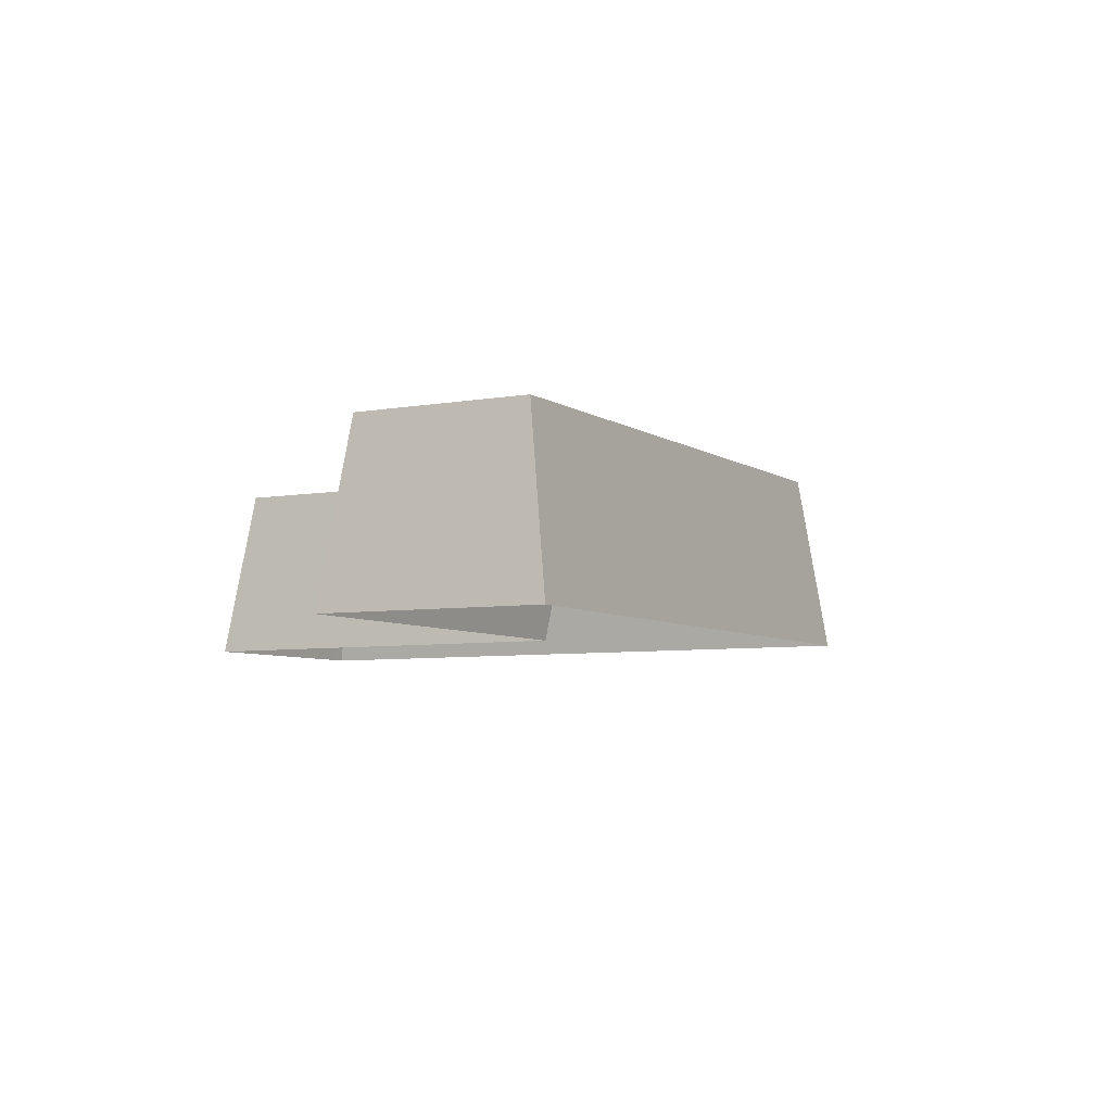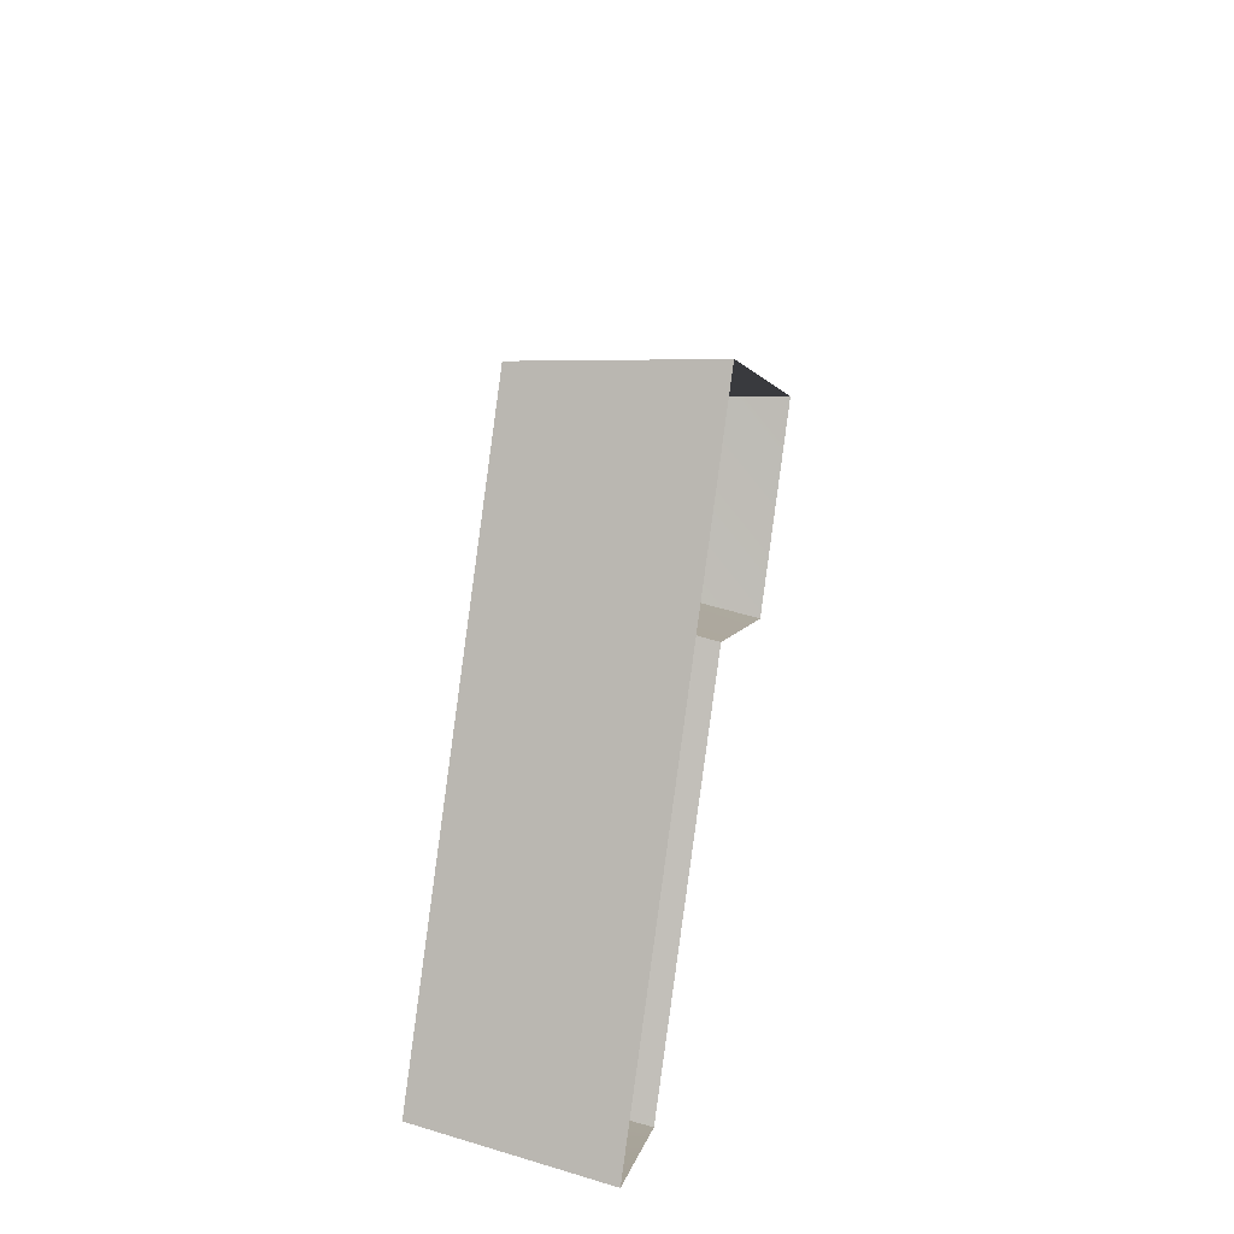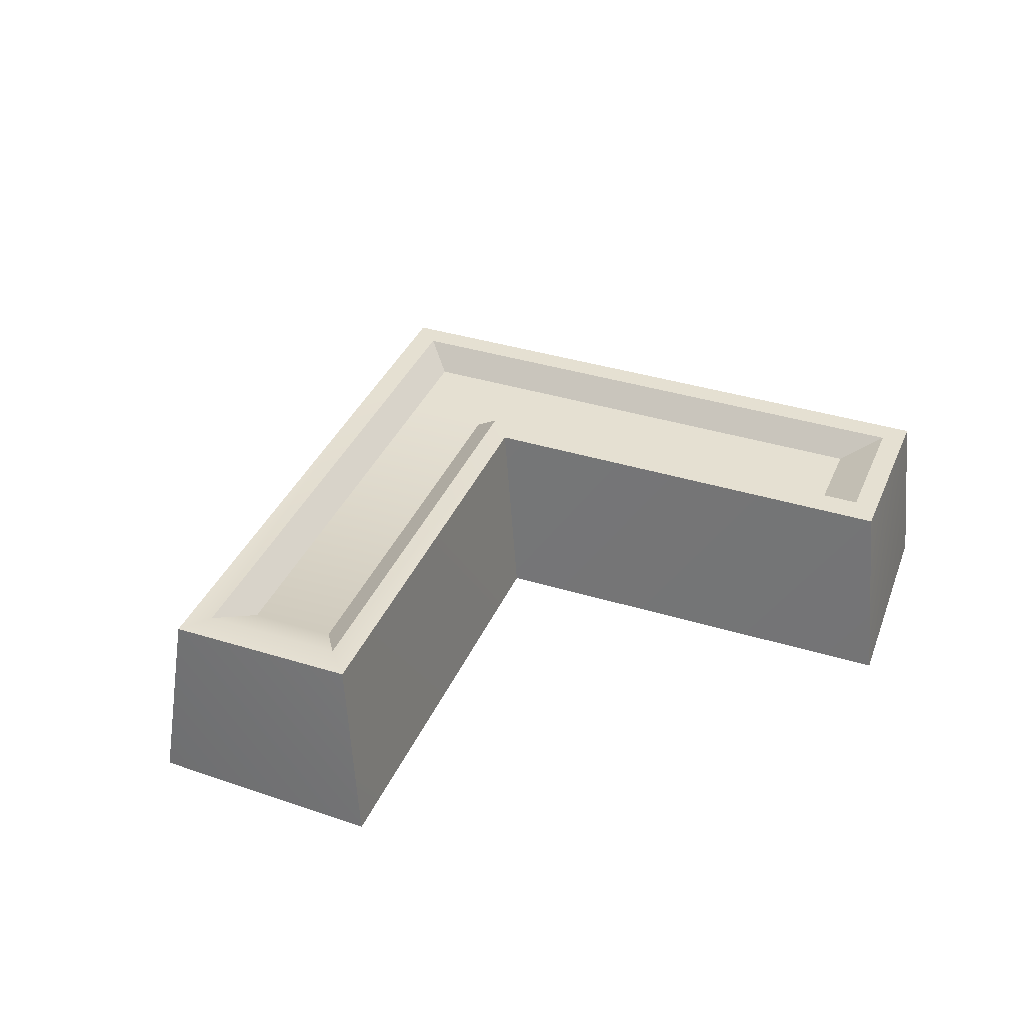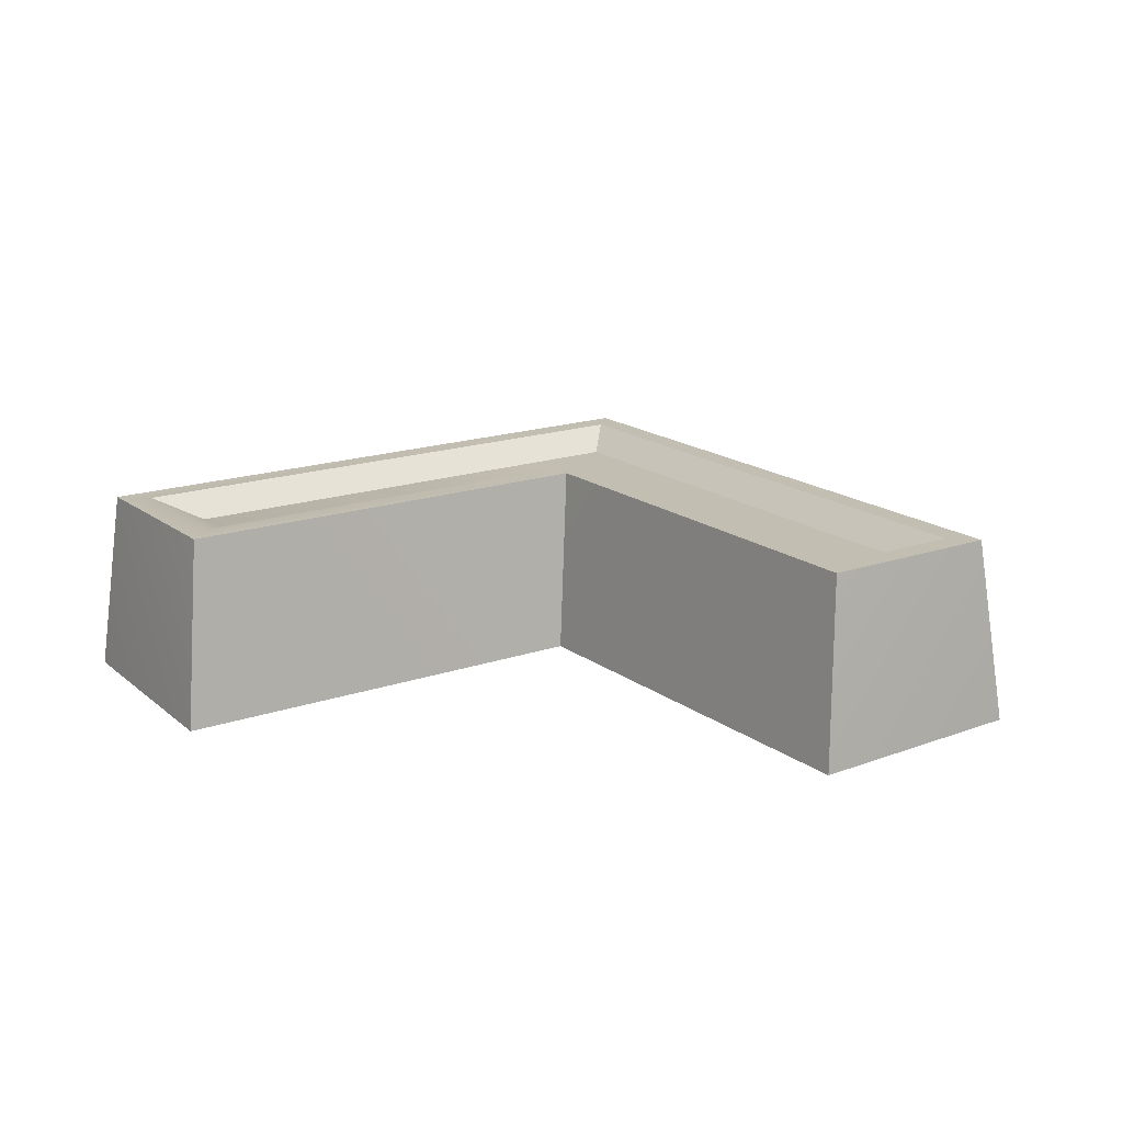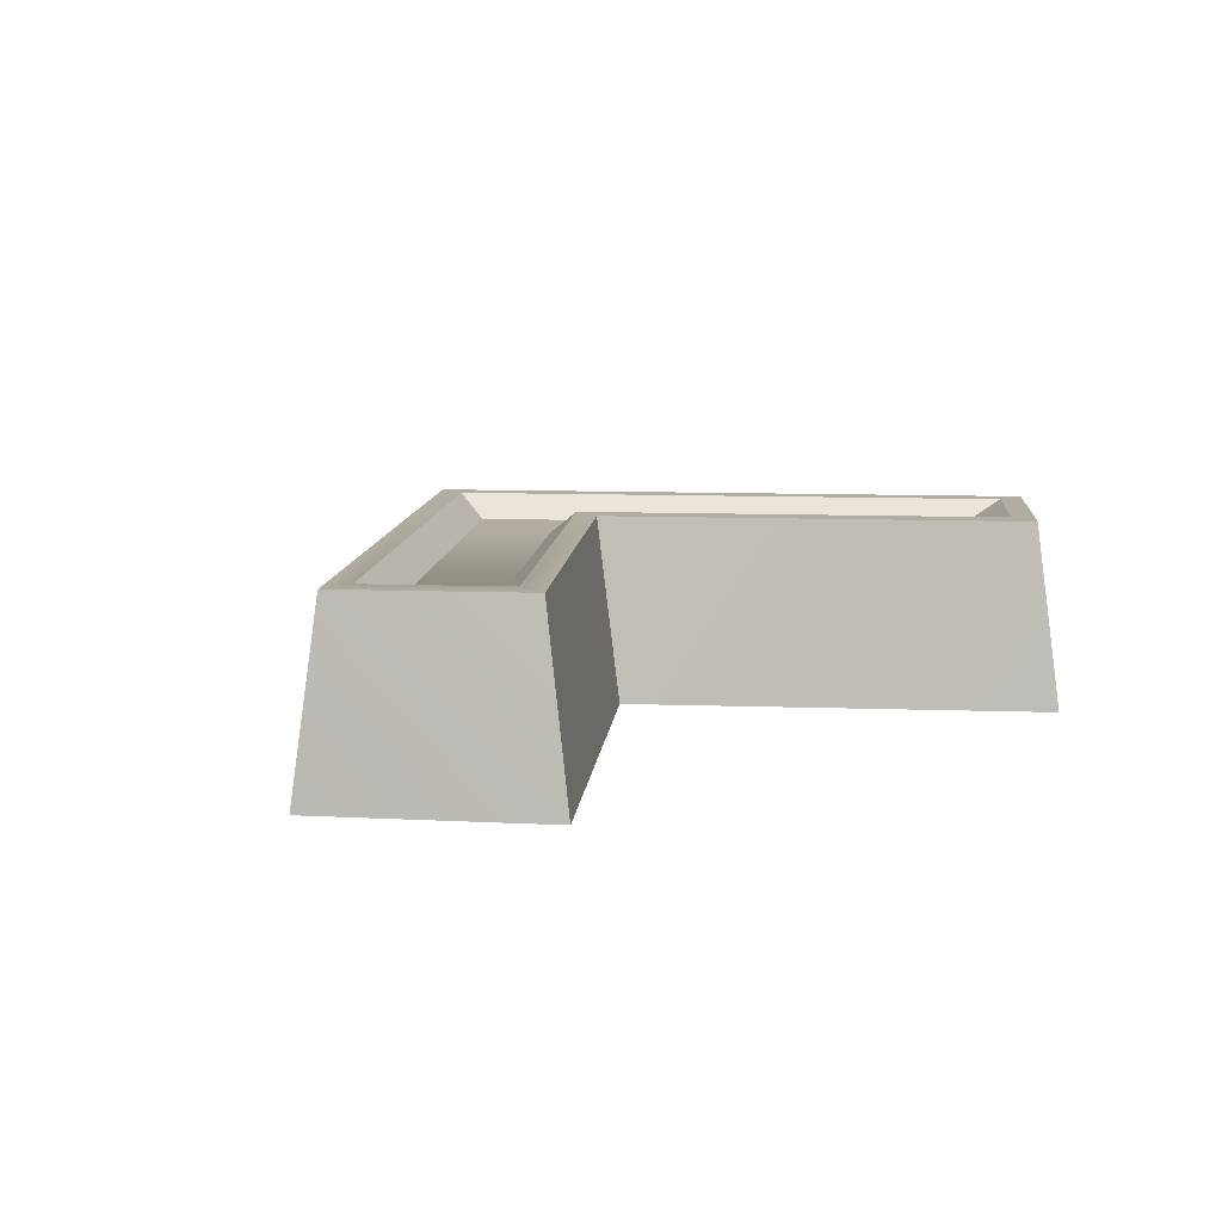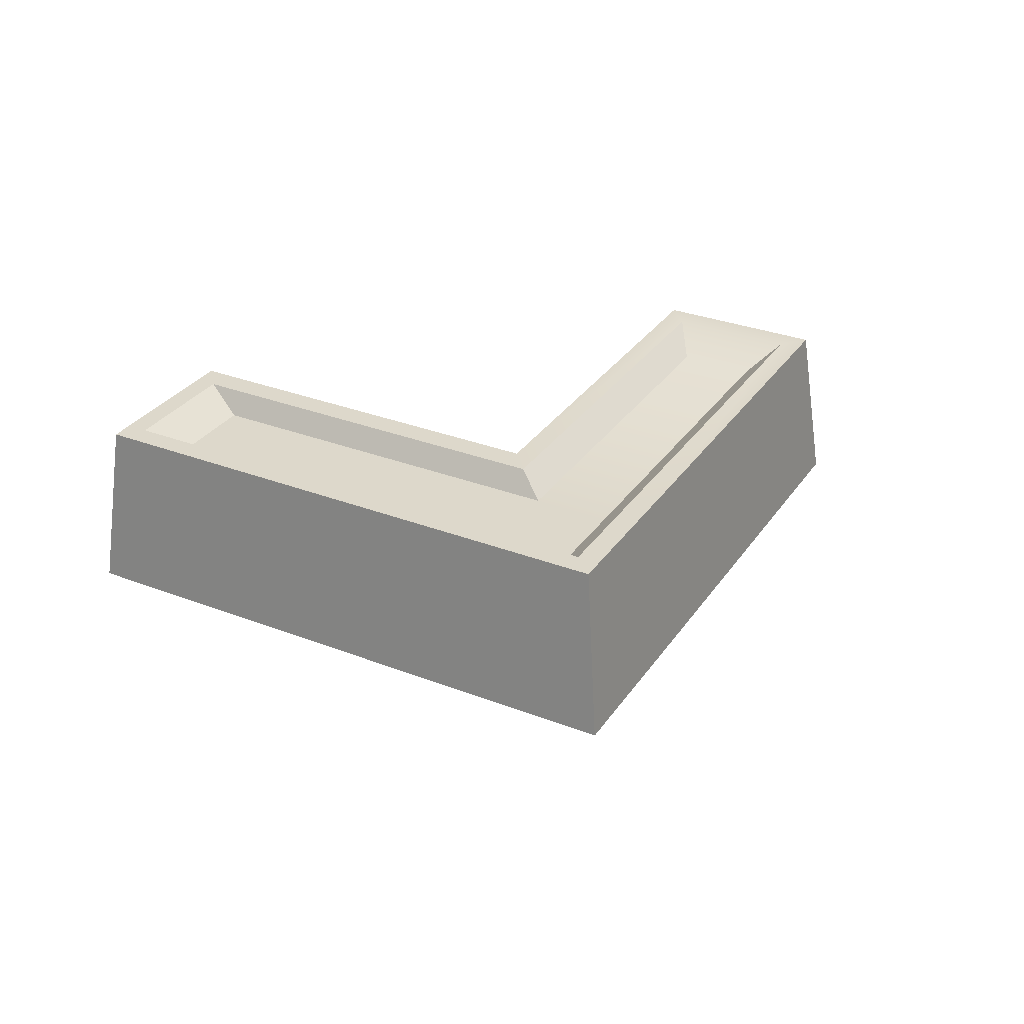
<metadata>
{"format":"obj","ext":"obj","renderer":"f3d","projection":"perspective","resolution":1024,"background":"white","views":[{"elev":-6.0,"azim":73.7,"up":"+Z"},{"elev":48.0,"azim":100.9,"up":"+Y"},{"elev":37.6,"azim":-23.4,"up":"+Z"},{"elev":17.3,"azim":10.4,"up":"+Z"},{"elev":10.6,"azim":-39.8,"up":"+Z"},{"elev":31.5,"azim":163.7,"up":"+Z"}]}
</metadata>
<code>
o Details_Arrow_2_Cube.064
v -0.05143 0.02617 0.0206
v 8.1e-05 0.07768 0.0206
v -0.05468 0.03635 -0.05225
v 8.1e-05 0.09107 -0.05225
v 8.1e-05 -0.02534 0.0206
v 0.05159 0.02617 0.0206
v 8.1e-05 -0.03938 -0.05225
v 0.05484 0.03635 -0.05225
v 0.1833 -0.092 -0.05225
v 0.121 -0.1589 -0.05225
v 0.1204 -0.1456 0.0206
v 0.1719 -0.09413 0.0206
v -0.184 -0.09334 -0.05225
v -0.1726 -0.09547 0.0206
v -0.1217 -0.1603 -0.05225
v -0.1211 -0.147 0.0206
v -0.03704 0.02713 0.0206
v 8.1e-05 0.06425 0.0206
v 0.0384 0.02592 0.0206
v 0.001286 -0.01119 0.0206
v 0.1587 -0.09434 0.0206
v 0.1216 -0.1315 0.0206
v -0.1585 -0.09434 0.0206
v -0.1202 -0.1327 0.0206
v -0.02498 0.02471 0.01104
v 0.000332 0.05001 0.01104
v 0.02345 0.0269 0.01104
v -0.001857 0.00159 0.01104
v 0.1401 -0.08976 0.01104
v 0.1148 -0.1151 0.01104
v -0.1385 -0.0888 0.01104
v -0.1154 -0.1119 0.01104
f 2 3 1
f 8 12 9
f 12 22 11
f 8 2 6
f 10 12 11
f 1 23 17
f 7 11 5
f 15 14 13
f 3 14 1
f 7 16 15
f 5 22 20
f 23 32 31
f 20 32 24
f 17 26 18
f 6 18 19
f 5 24 16
f 6 21 12
f 14 24 23
f 2 17 18
f 27 25 28
f 27 30 29
f 25 32 28
f 19 29 21
f 18 27 19
f 17 31 25
f 20 30 28
f 22 29 30
f 2 4 3
f 8 6 12
f 12 21 22
f 8 4 2
f 10 9 12
f 1 14 23
f 7 10 11
f 15 16 14
f 3 13 14
f 7 5 16
f 5 11 22
f 23 24 32
f 20 28 32
f 17 25 26
f 6 2 18
f 5 20 24
f 6 19 21
f 14 16 24
f 2 1 17
f 27 26 25
f 27 28 30
f 25 31 32
f 19 27 29
f 18 26 27
f 17 23 31
f 20 22 30
f 22 21 29

</code>
